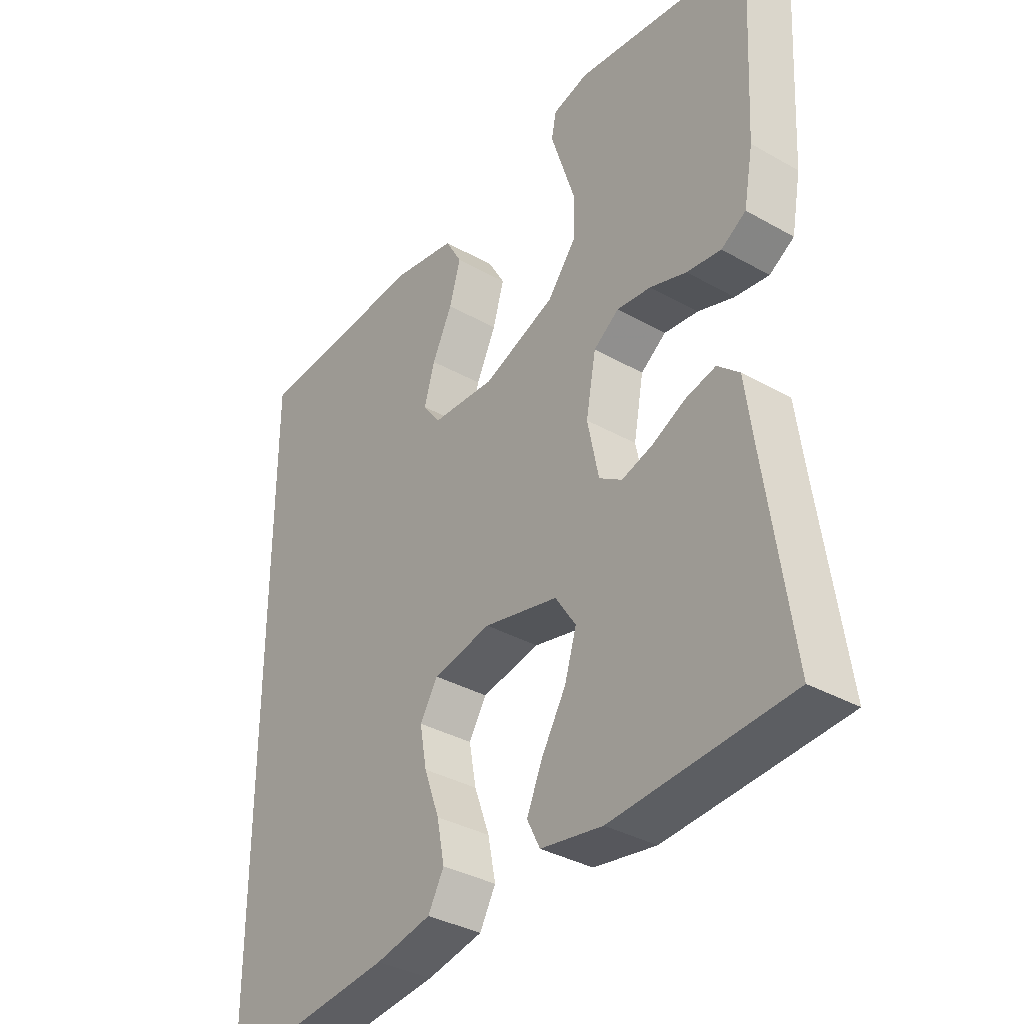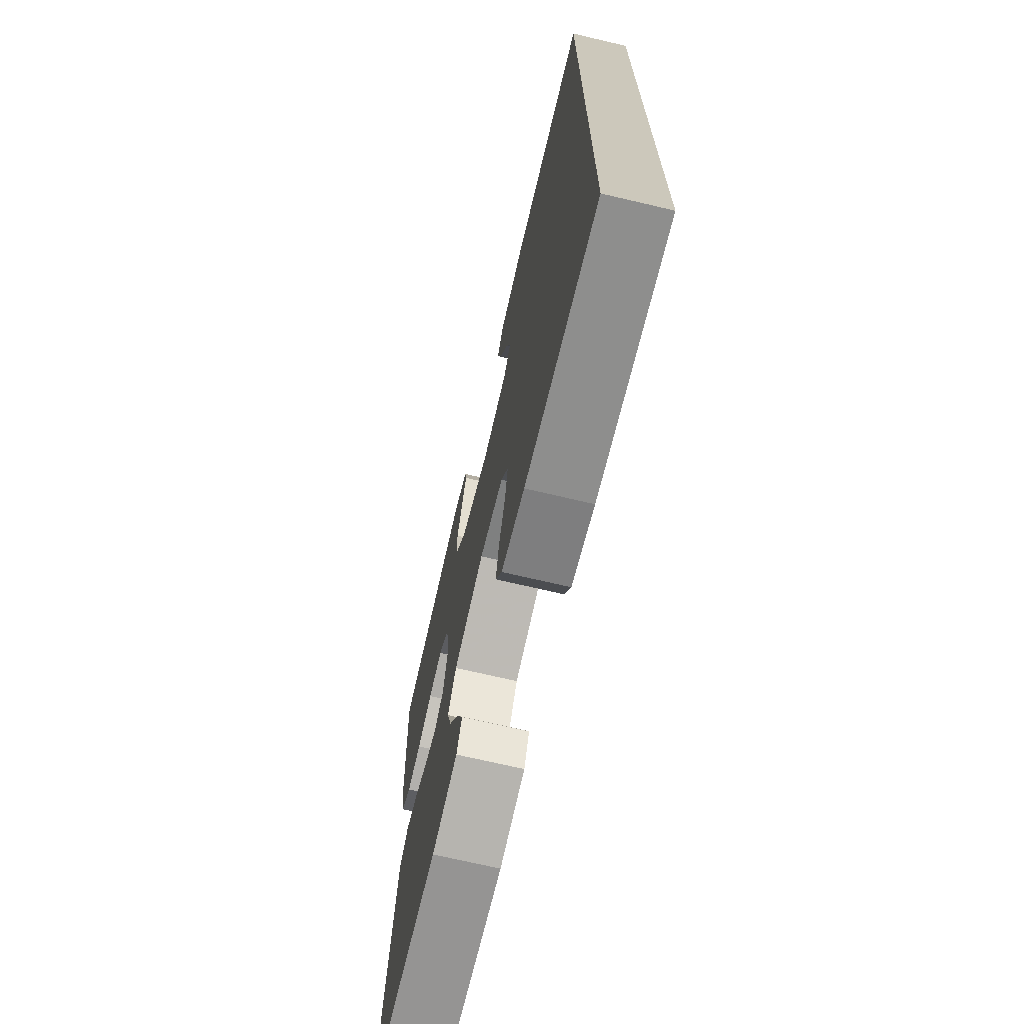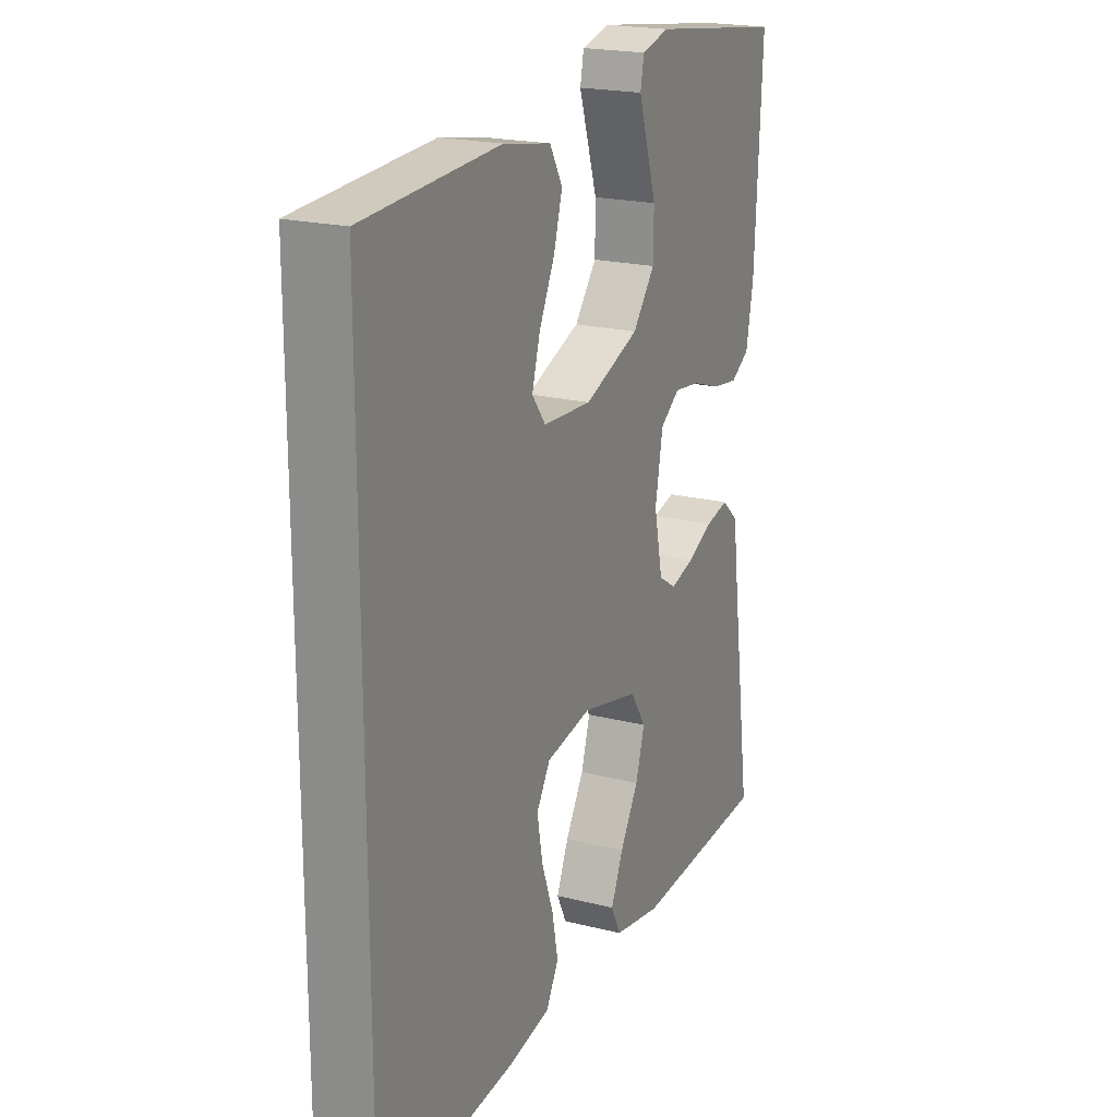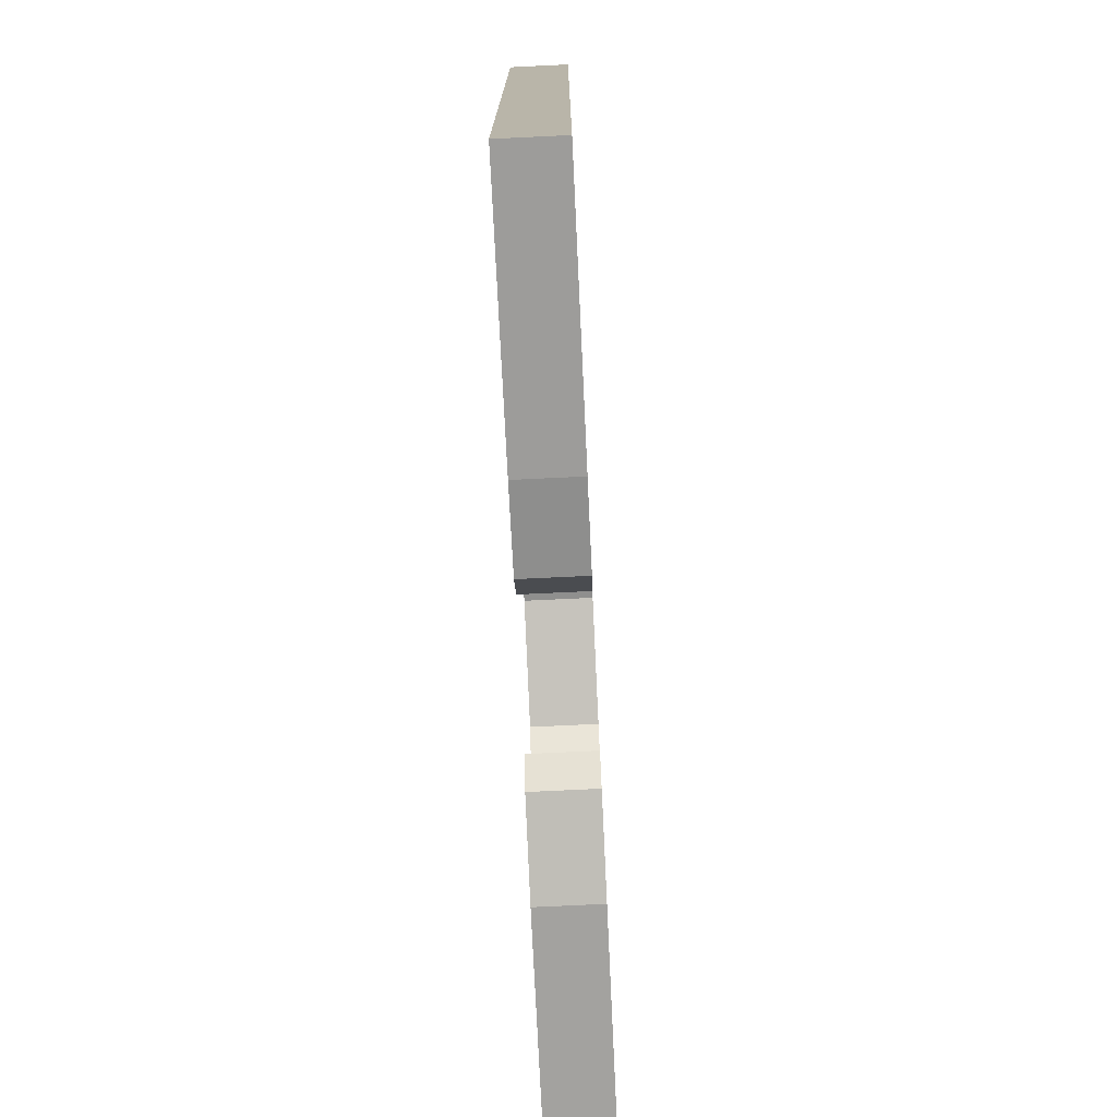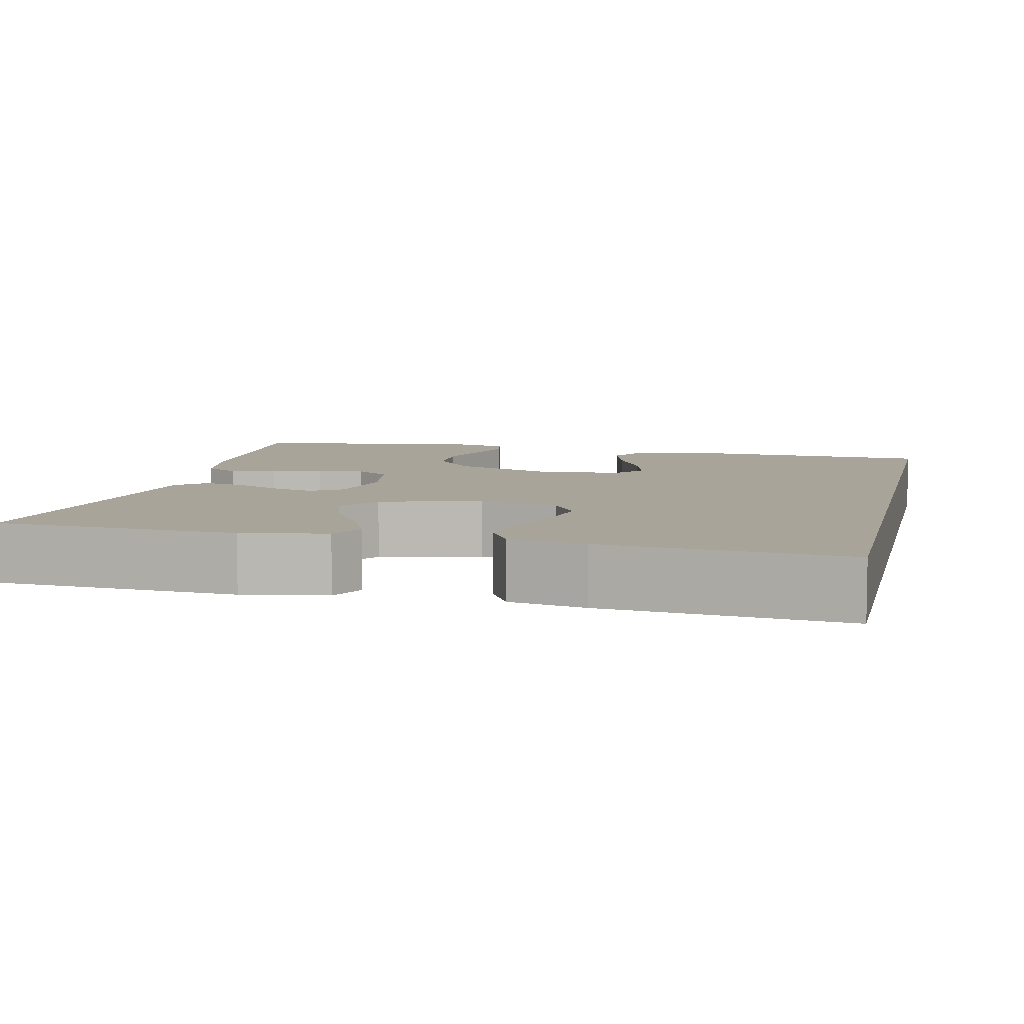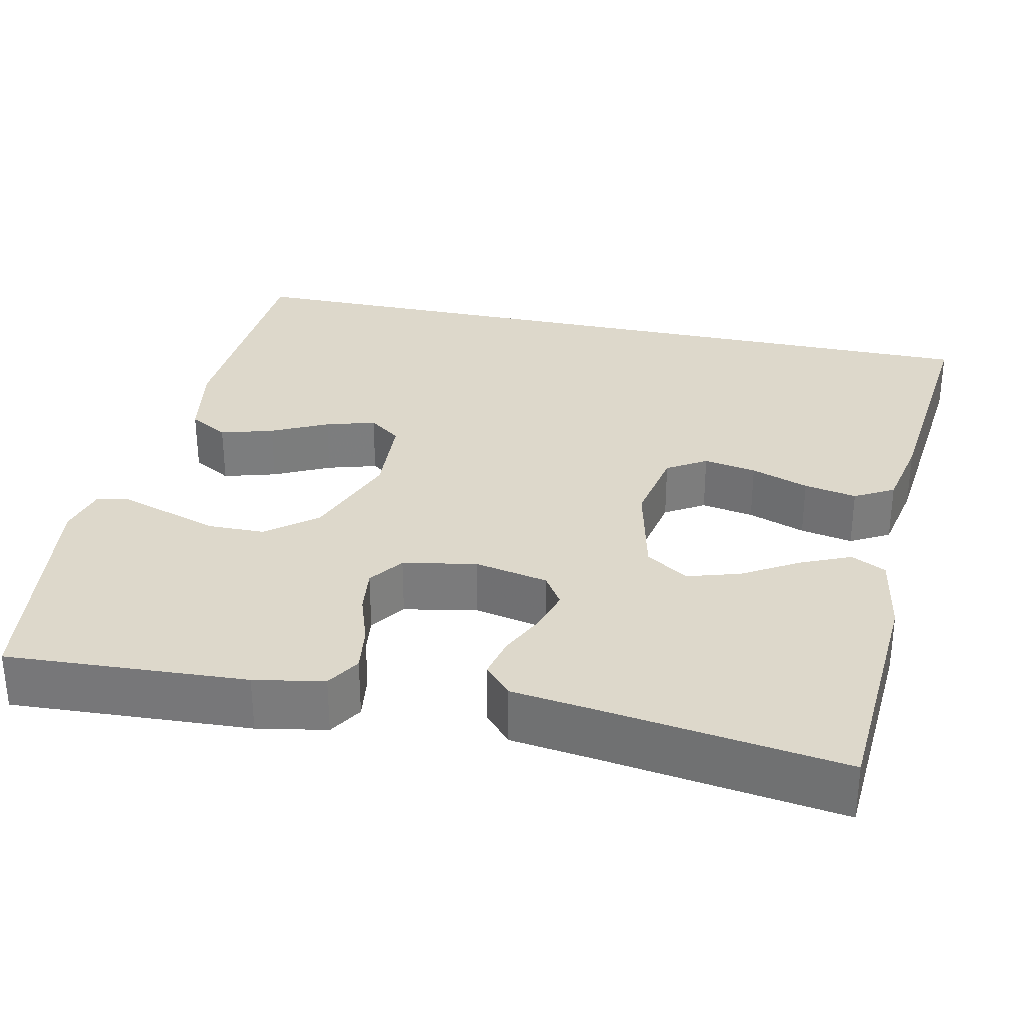
<metadata>
{"format":"obj","ext":"obj","renderer":"f3d","projection":"perspective","resolution":1024,"background":"white","views":[{"elev":-35.5,"azim":53.2,"up":"+Z"},{"elev":-70.8,"azim":-103.2,"up":"+Z"},{"elev":20.3,"azim":-65.1,"up":"+Z"},{"elev":-76.1,"azim":-87.3,"up":"+Z"},{"elev":7.3,"azim":-167.3,"up":"+Y"},{"elev":31.3,"azim":102.1,"up":"+Y"}]}
</metadata>
<code>
v 0.5 0.07 0.5
v 0.484 0.07 0.2
v 0.468 0.07 0.113
v 0.426 0.07 0.087
v 0.368 0.07 0.095
v 0.306 0.07 0.116
v 0.248 0.07 0.123
v 0.205 0.07 0.092
v 0.188 0.07 0
v 0.207 0.07 -0.092
v 0.246 0.07 -0.117
v 0.299 0.07 -0.101
v 0.355 0.07 -0.074
v 0.406 0.07 -0.062
v 0.443 0.07 -0.095
v 0.457 0.07 -0.2
v 0.5 0.07 -0.5
v 0.2 0.07 -0.519
v 0.095 0.07 -0.501
v 0.073 0.07 -0.457
v 0.1 0.07 -0.395
v 0.141 0.07 -0.326
v 0.161 0.07 -0.26
v 0.126 0.07 -0.207
v 0 0.07 -0.178
v -0.099 0.07 -0.197
v -0.129 0.07 -0.246
v -0.117 0.07 -0.312
v -0.091 0.07 -0.384
v -0.078 0.07 -0.45
v -0.105 0.07 -0.499
v -0.2 0.07 -0.518
v -0.5 0.07 -0.549
v -0.5 0.07 0.472
v -0.2 0.07 0.489
v -0.095 0.07 0.47
v -0.067 0.07 0.421
v -0.086 0.07 0.355
v -0.12 0.07 0.285
v -0.138 0.07 0.223
v -0.108 0.07 0.183
v 0 0.07 0.177
v 0.122 0.07 0.224
v 0.171 0.07 0.286
v 0.172 0.07 0.356
v 0.15 0.07 0.424
v 0.131 0.07 0.483
v 0.139 0.07 0.524
v 0.2 0.07 0.54
v 0.5 0 0.5
v 0.484 0 0.2
v 0.468 0 0.113
v 0.426 0 0.087
v 0.368 0 0.095
v 0.306 0 0.116
v 0.248 0 0.123
v 0.205 0 0.092
v 0.188 0 0
v 0.207 0 -0.092
v 0.246 0 -0.117
v 0.299 0 -0.101
v 0.355 0 -0.074
v 0.406 0 -0.062
v 0.443 0 -0.095
v 0.457 0 -0.2
v 0.5 0 -0.5
v 0.2 0 -0.519
v 0.095 0 -0.501
v 0.073 0 -0.457
v 0.1 0 -0.395
v 0.141 0 -0.326
v 0.161 0 -0.26
v 0.126 0 -0.207
v 0 0 -0.178
v -0.099 0 -0.197
v -0.129 0 -0.246
v -0.117 0 -0.312
v -0.091 0 -0.384
v -0.078 0 -0.45
v -0.105 0 -0.499
v -0.2 0 -0.518
v -0.5 0 -0.549
v -0.5 0 0.472
v -0.2 0 0.489
v -0.095 0 0.47
v -0.067 0 0.421
v -0.086 0 0.355
v -0.12 0 0.285
v -0.138 0 0.223
v -0.108 0 0.183
v 0 0 0.177
v 0.122 0 0.224
v 0.171 0 0.286
v 0.172 0 0.356
v 0.15 0 0.424
v 0.131 0 0.483
v 0.139 0 0.524
v 0.2 0 0.54
f 45 46 47 48
f 45 48 49 1
f 36 37 38 39
f 36 39 40
f 35 36 40
f 34 35 40
f 33 34 40 41
f 28 29 30 31
f 27 28 31 32
f 19 20 21 22
f 19 22 23
f 16 17 18 19
f 16 19 23
f 15 16 23 24
f 12 13 14 15
f 11 12 15 24
f 3 4 5 6
f 3 6 7
f 2 3 7
f 44 45 1 2
f 43 44 2 7
f 42 43 7 8
f 41 42 8 9
f 27 32 33 41
f 26 27 41
f 25 26 41 9
f 10 11 24 25
f 9 10 25
f 97 96 95 94
f 50 98 97 94
f 88 87 86 85
f 89 88 85
f 89 85 84
f 89 84 83
f 90 89 83 82
f 80 79 78 77
f 81 80 77 76
f 71 70 69 68
f 72 71 68
f 68 67 66 65
f 72 68 65
f 73 72 65 64
f 64 63 62 61
f 73 64 61 60
f 55 54 53 52
f 56 55 52
f 56 52 51
f 51 50 94 93
f 56 51 93 92
f 57 56 92 91
f 58 57 91 90
f 90 82 81 76
f 90 76 75
f 58 90 75 74
f 74 73 60 59
f 74 59 58
f 1 50 51 2
f 2 51 52 3
f 3 52 53 4
f 4 53 54 5
f 5 54 55 6
f 6 55 56 7
f 7 56 57 8
f 8 57 58 9
f 9 58 59 10
f 10 59 60 11
f 11 60 61 12
f 12 61 62 13
f 13 62 63 14
f 14 63 64 15
f 15 64 65 16
f 16 65 66 17
f 17 66 67 18
f 18 67 68 19
f 19 68 69 20
f 20 69 70 21
f 21 70 71 22
f 22 71 72 23
f 23 72 73 24
f 24 73 74 25
f 25 74 75 26
f 26 75 76 27
f 27 76 77 28
f 28 77 78 29
f 29 78 79 30
f 30 79 80 31
f 31 80 81 32
f 32 81 82 33
f 33 82 83 34
f 34 83 84 35
f 35 84 85 36
f 36 85 86 37
f 37 86 87 38
f 38 87 88 39
f 39 88 89 40
f 40 89 90 41
f 41 90 91 42
f 42 91 92 43
f 43 92 93 44
f 44 93 94 45
f 45 94 95 46
f 46 95 96 47
f 47 96 97 48
f 48 97 98 49
f 49 98 50 1

</code>
